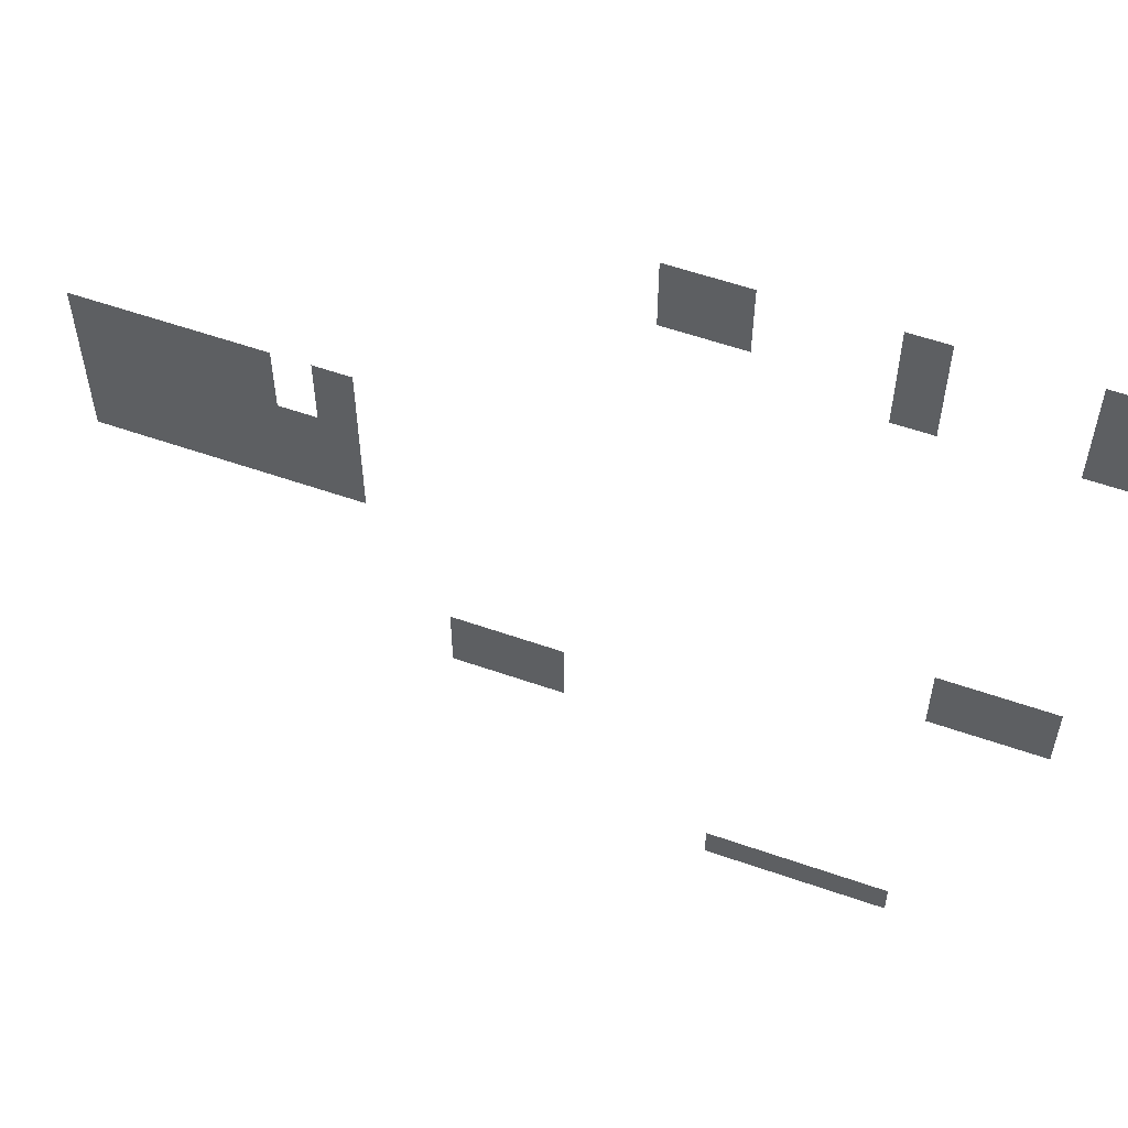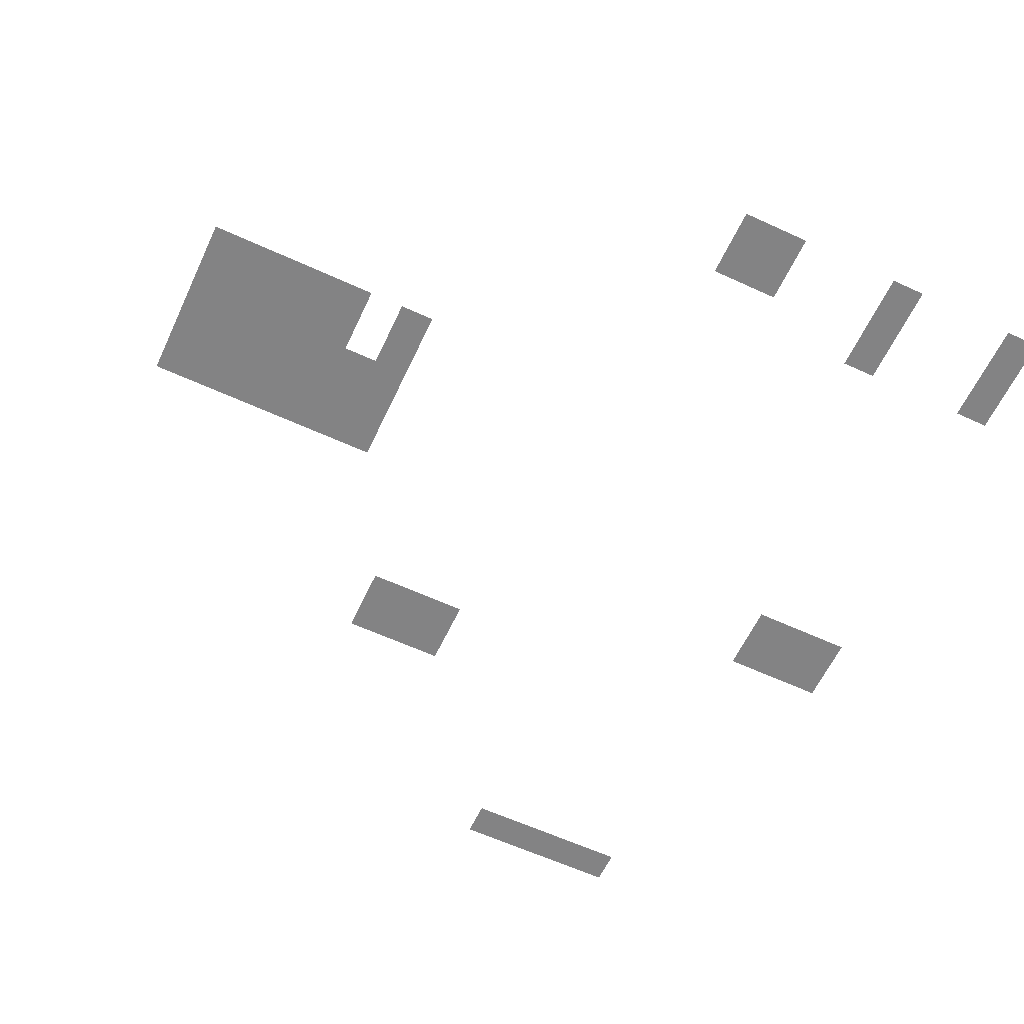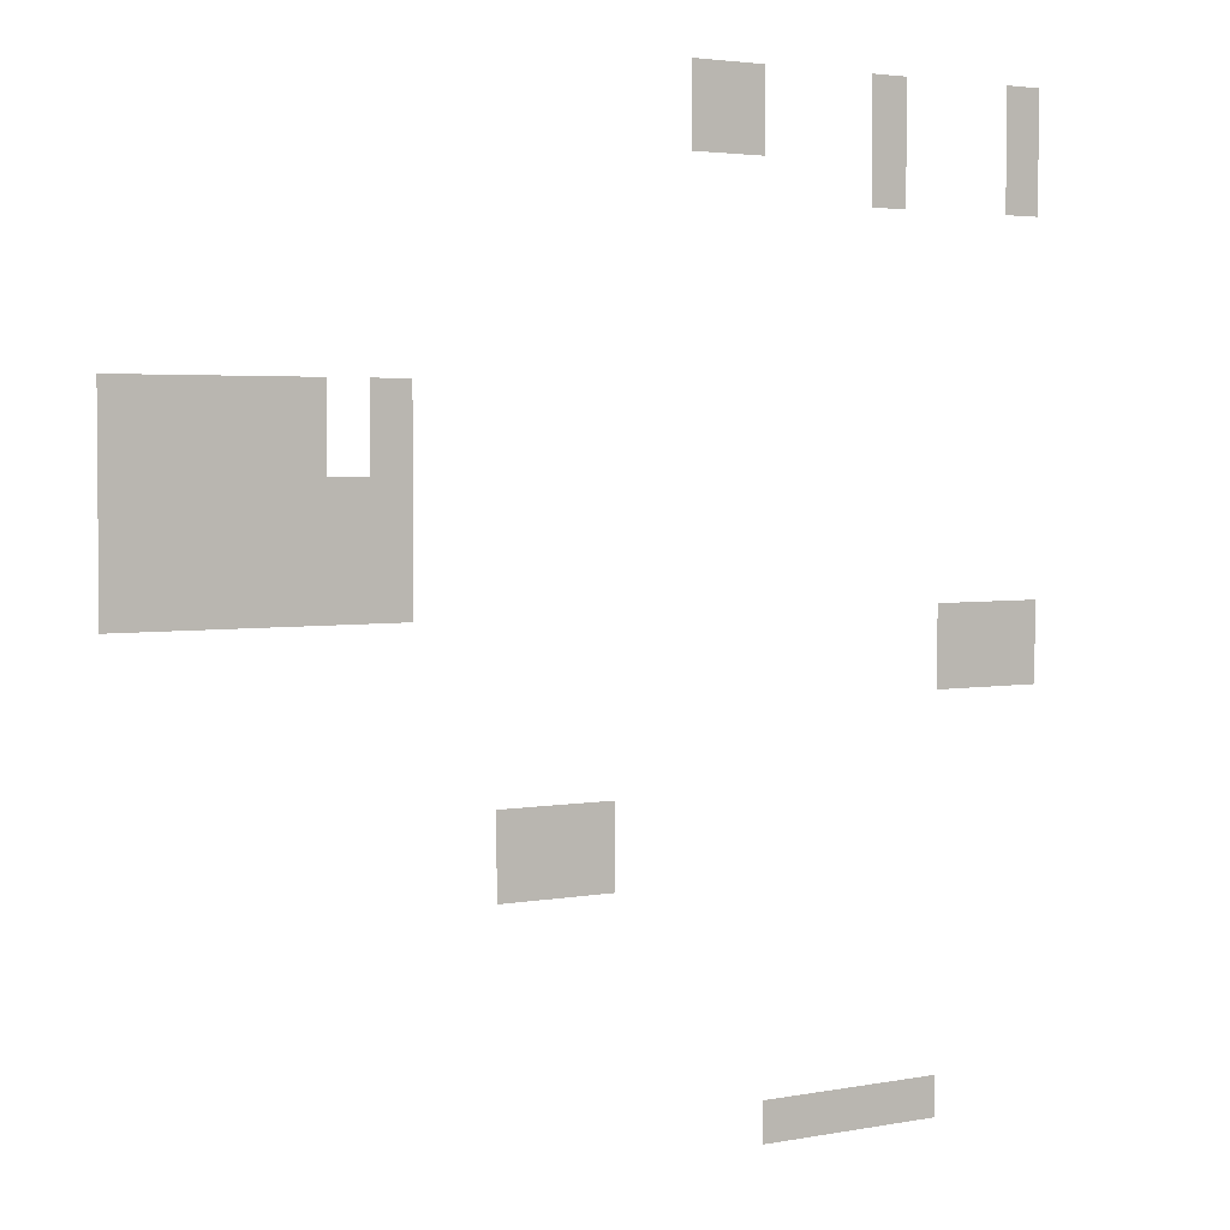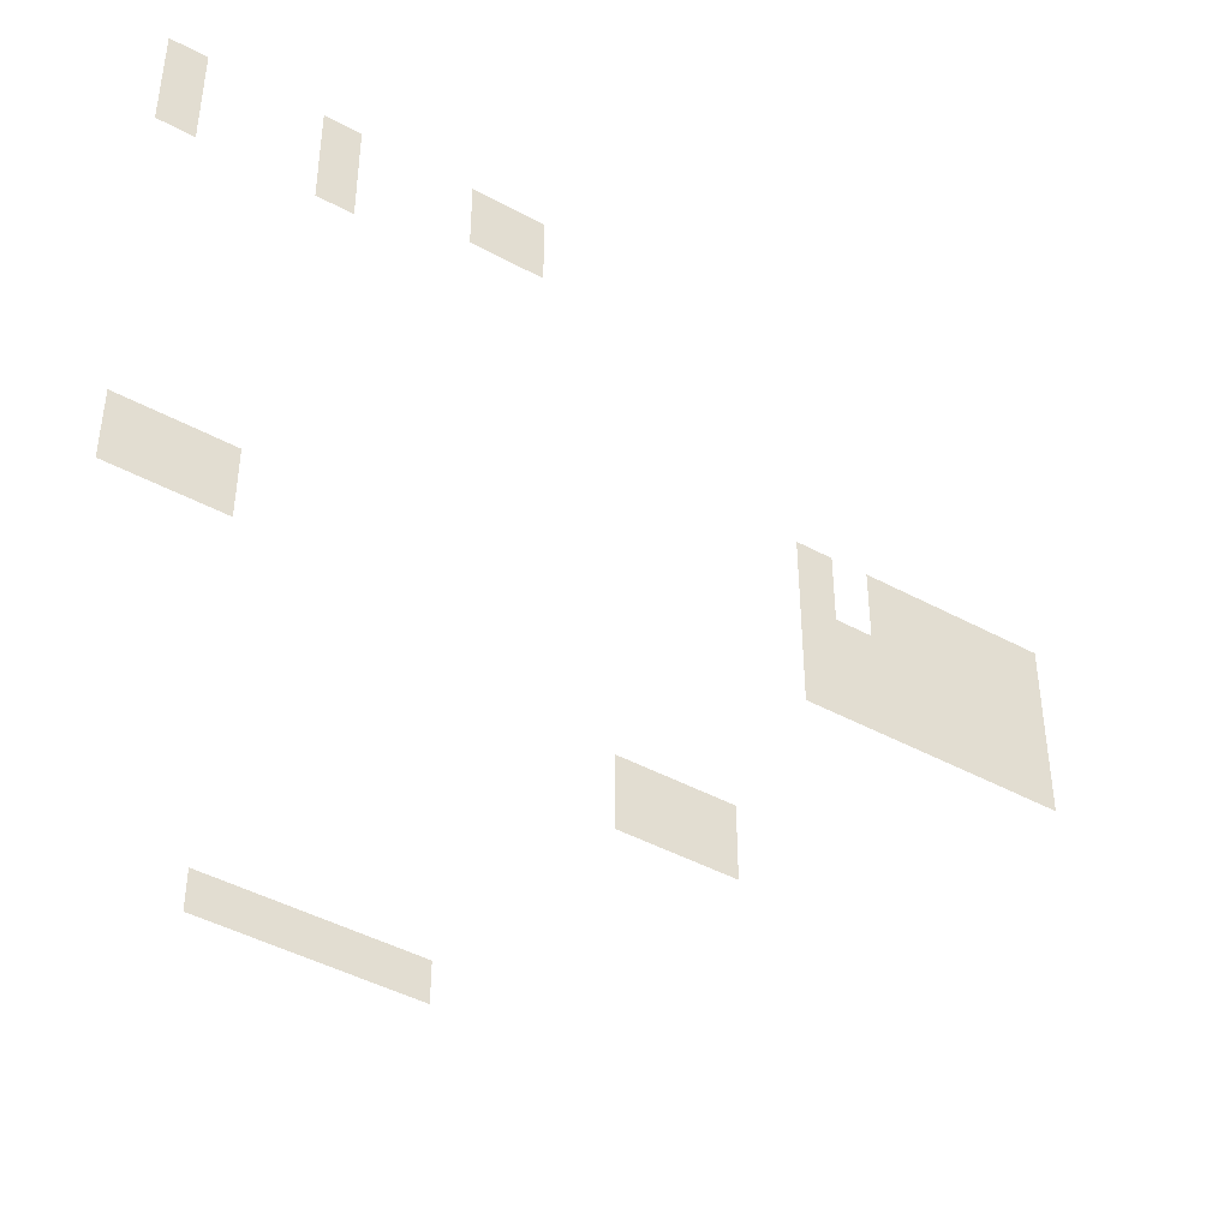
<metadata>
{"format":"obj","ext":"obj","renderer":"f3d","projection":"perspective","resolution":1024,"background":"white","views":[{"elev":57.2,"azim":-160.0,"up":"+Y"},{"elev":-61.2,"azim":154.9,"up":"+Z"},{"elev":3.1,"azim":145.9,"up":"+Y"},{"elev":-44.3,"azim":-32.5,"up":"+Y"}]}
</metadata>
<code>
v -22 -7 0
v -23 -7 0
v -23 -6 0
v -22 -6 0
v -23 -7 0
v -24 -7 0
v -24 -6 0
v -23 -6 0
v -27 -7 0
v -28 -7 0
v -28 -6 0
v -27 -6 0
v -31 -7 0
v -32 -7 0
v -32 -6 0
v -31 -6 0
v -22 -8 0
v -23 -8 0
v -23 -7 0
v -22 -7 0
v -23 -8 0
v -24 -8 0
v -24 -7 0
v -23 -7 0
v -27 -8 0
v -28 -8 0
v -28 -7 0
v -27 -7 0
v -31 -8 0
v -32 -8 0
v -32 -7 0
v -31 -7 0
v -27 -9 0
v -28 -9 0
v -28 -8 0
v -27 -8 0
v -31 -9 0
v -32 -9 0
v -32 -8 0
v -31 -8 0
v -8 -14 0
v -9 -14 0
v -9 -13 0
v -8 -13 0
v -9 -14 0
v -10 -14 0
v -10 -13 0
v -9 -13 0
v -10 -14 0
v -11 -14 0
v -11 -13 0
v -10 -13 0
v -11 -14 0
v -12 -14 0
v -12 -13 0
v -11 -13 0
v -12 -14 0
v -13 -14 0
v -13 -13 0
v -12 -13 0
v -14 -14 0
v -15 -14 0
v -15 -13 0
v -14 -13 0
v -8 -15 0
v -9 -15 0
v -9 -14 0
v -8 -14 0
v -9 -15 0
v -10 -15 0
v -10 -14 0
v -9 -14 0
v -10 -15 0
v -11 -15 0
v -11 -14 0
v -10 -14 0
v -11 -15 0
v -12 -15 0
v -12 -14 0
v -11 -14 0
v -12 -15 0
v -13 -15 0
v -13 -14 0
v -12 -14 0
v -14 -15 0
v -15 -15 0
v -15 -14 0
v -14 -14 0
v -8 -16 0
v -9 -16 0
v -9 -15 0
v -8 -15 0
v -9 -16 0
v -10 -16 0
v -10 -15 0
v -9 -15 0
v -10 -16 0
v -11 -16 0
v -11 -15 0
v -10 -15 0
v -11 -16 0
v -12 -16 0
v -12 -15 0
v -11 -15 0
v -12 -16 0
v -13 -16 0
v -13 -15 0
v -12 -15 0
v -13 -16 0
v -14 -16 0
v -14 -15 0
v -13 -15 0
v -14 -16 0
v -15 -16 0
v -15 -15 0
v -14 -15 0
v -8 -17 0
v -9 -17 0
v -9 -16 0
v -8 -16 0
v -9 -17 0
v -10 -17 0
v -10 -16 0
v -9 -16 0
v -10 -17 0
v -11 -17 0
v -11 -16 0
v -10 -16 0
v -11 -17 0
v -12 -17 0
v -12 -16 0
v -11 -16 0
v -12 -17 0
v -13 -17 0
v -13 -16 0
v -12 -16 0
v -13 -17 0
v -14 -17 0
v -14 -16 0
v -13 -16 0
v -14 -17 0
v -15 -17 0
v -15 -16 0
v -14 -16 0
v -8 -18 0
v -9 -18 0
v -9 -17 0
v -8 -17 0
v -9 -18 0
v -10 -18 0
v -10 -17 0
v -9 -17 0
v -10 -18 0
v -11 -18 0
v -11 -17 0
v -10 -17 0
v -11 -18 0
v -12 -18 0
v -12 -17 0
v -11 -17 0
v -12 -18 0
v -13 -18 0
v -13 -17 0
v -12 -17 0
v -13 -18 0
v -14 -18 0
v -14 -17 0
v -13 -17 0
v -14 -18 0
v -15 -18 0
v -15 -17 0
v -14 -17 0
v -29 -19 0
v -30 -19 0
v -30 -18 0
v -29 -18 0
v -30 -19 0
v -31 -19 0
v -31 -18 0
v -30 -18 0
v -31 -19 0
v -32 -19 0
v -32 -18 0
v -31 -18 0
v -29 -20 0
v -30 -20 0
v -30 -19 0
v -29 -19 0
v -30 -20 0
v -31 -20 0
v -31 -19 0
v -30 -19 0
v -31 -20 0
v -32 -20 0
v -32 -19 0
v -31 -19 0
v -17 -23 0
v -18 -23 0
v -18 -22 0
v -17 -22 0
v -18 -23 0
v -19 -23 0
v -19 -22 0
v -18 -22 0
v -19 -23 0
v -20 -23 0
v -20 -22 0
v -19 -22 0
v -17 -24 0
v -18 -24 0
v -18 -23 0
v -17 -23 0
v -18 -24 0
v -19 -24 0
v -19 -23 0
v -18 -23 0
v -19 -24 0
v -20 -24 0
v -20 -23 0
v -19 -23 0
v -24 -30 0
v -25 -30 0
v -25 -29 0
v -24 -29 0
v -25 -30 0
v -26 -30 0
v -26 -29 0
v -25 -29 0
v -26 -30 0
v -27 -30 0
v -27 -29 0
v -26 -29 0
v -27 -30 0
v -28 -30 0
v -28 -29 0
v -27 -29 0
v -28 -30 0
v -29 -30 0
v -29 -29 0
v -28 -29 0
g onePerfectVillage_mesh_0006
f 1 2 3 4
f 5 6 7 8
f 9 10 11 12
f 13 14 15 16
f 17 18 19 20
f 21 22 23 24
f 25 26 27 28
f 29 30 31 32
f 33 34 35 36
f 37 38 39 40
f 41 42 43 44
f 45 46 47 48
f 49 50 51 52
f 53 54 55 56
f 57 58 59 60
f 61 62 63 64
f 65 66 67 68
f 69 70 71 72
f 73 74 75 76
f 77 78 79 80
f 81 82 83 84
f 85 86 87 88
f 89 90 91 92
f 93 94 95 96
f 97 98 99 100
f 101 102 103 104
f 105 106 107 108
f 109 110 111 112
f 113 114 115 116
f 117 118 119 120
f 121 122 123 124
f 125 126 127 128
f 129 130 131 132
f 133 134 135 136
f 137 138 139 140
f 141 142 143 144
f 145 146 147 148
f 149 150 151 152
f 153 154 155 156
f 157 158 159 160
f 161 162 163 164
f 165 166 167 168
f 169 170 171 172
f 173 174 175 176
f 177 178 179 180
f 181 182 183 184
f 185 186 187 188
f 189 190 191 192
f 193 194 195 196
f 197 198 199 200
f 201 202 203 204
f 205 206 207 208
f 209 210 211 212
f 213 214 215 216
f 217 218 219 220
f 221 222 223 224
f 225 226 227 228
f 229 230 231 232
f 233 234 235 236
f 237 238 239 240

</code>
